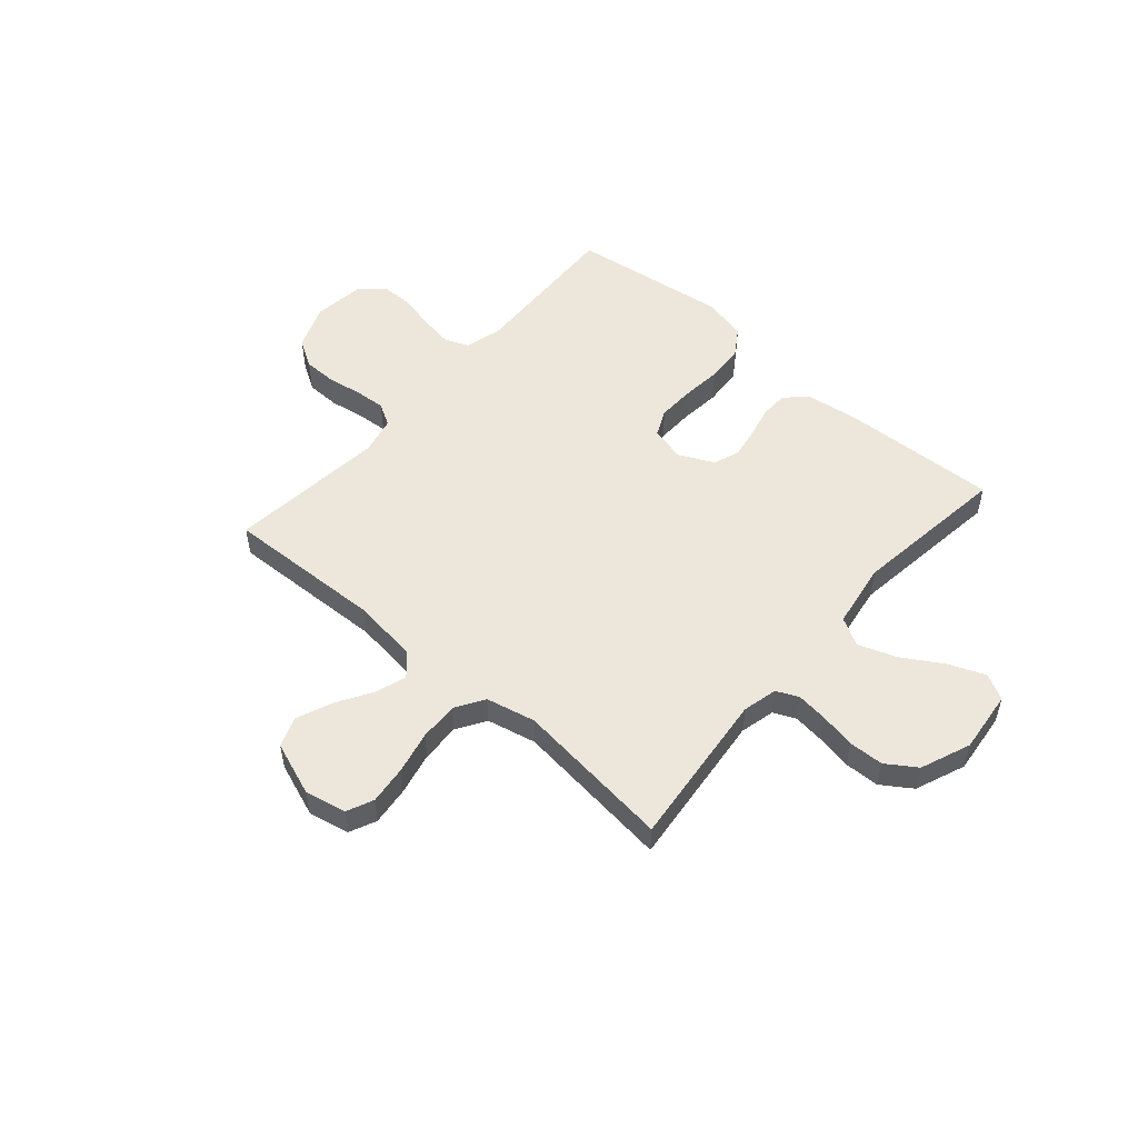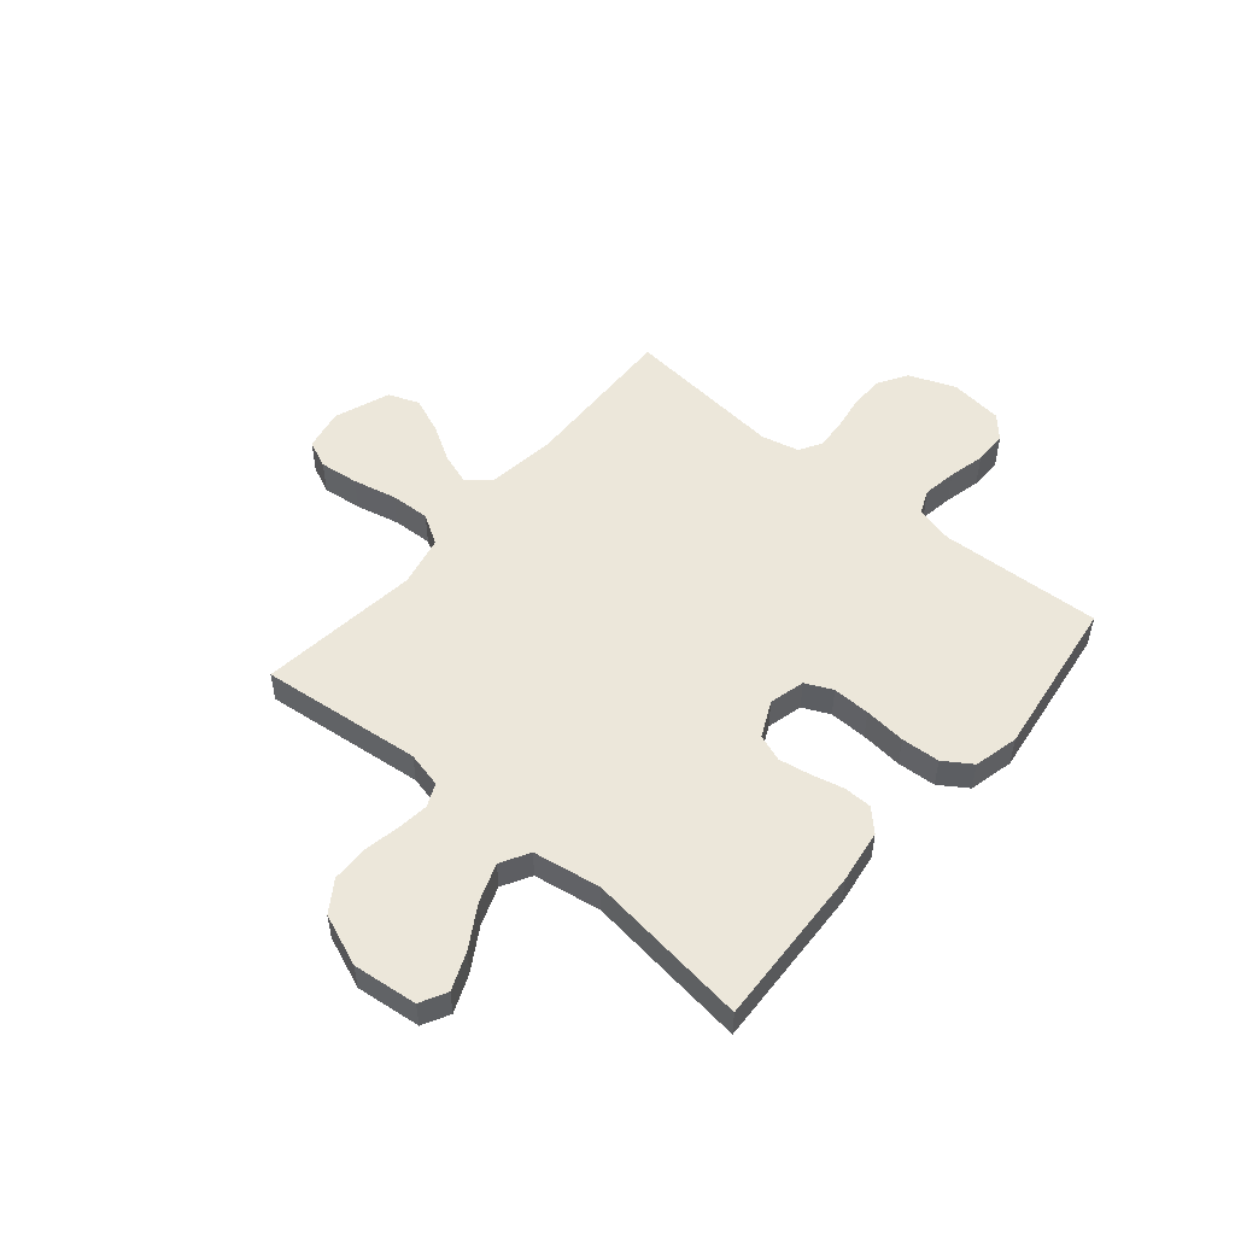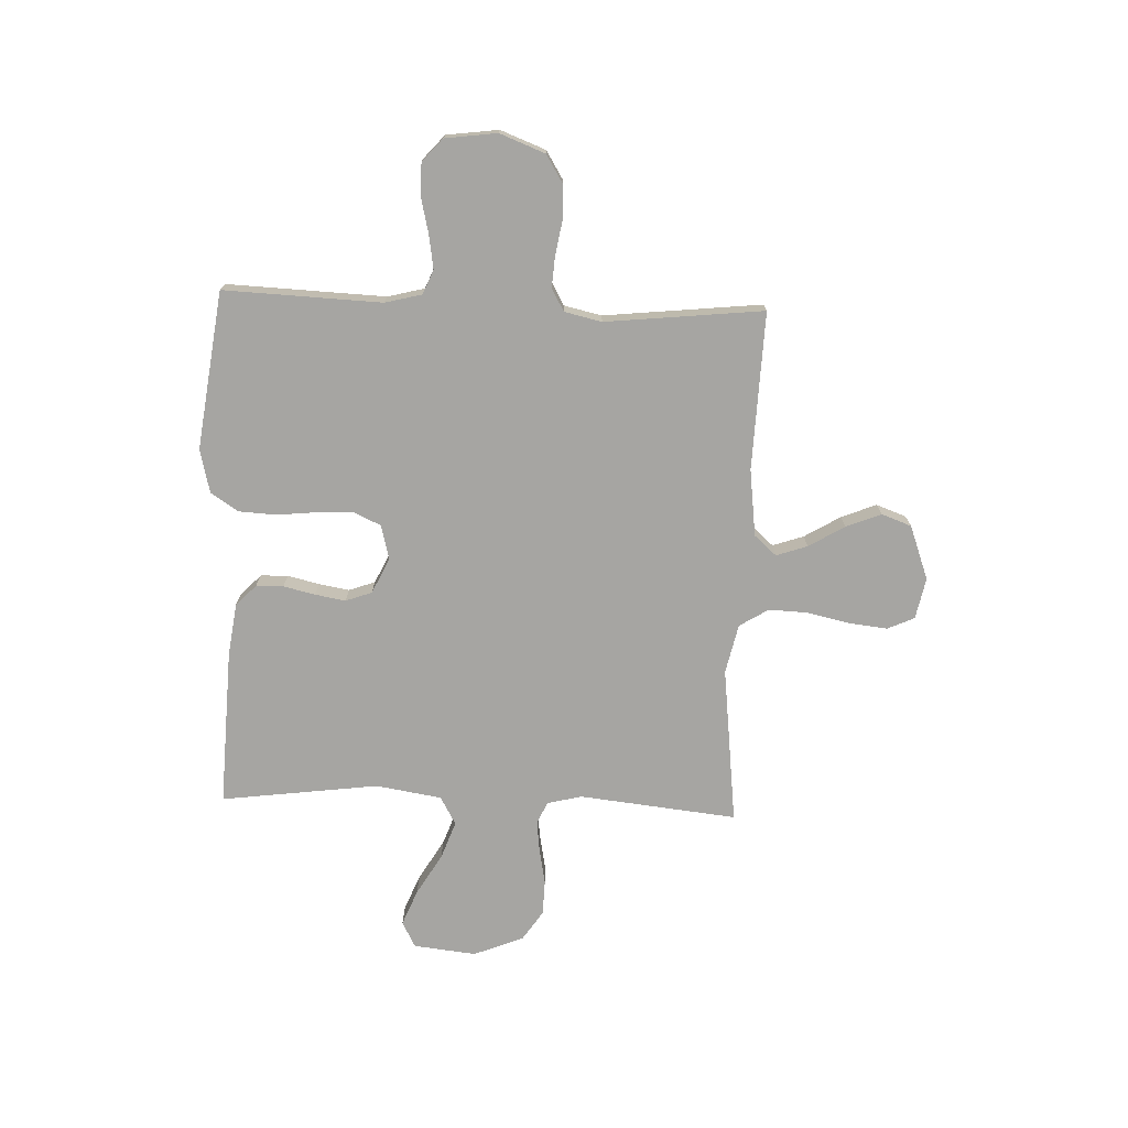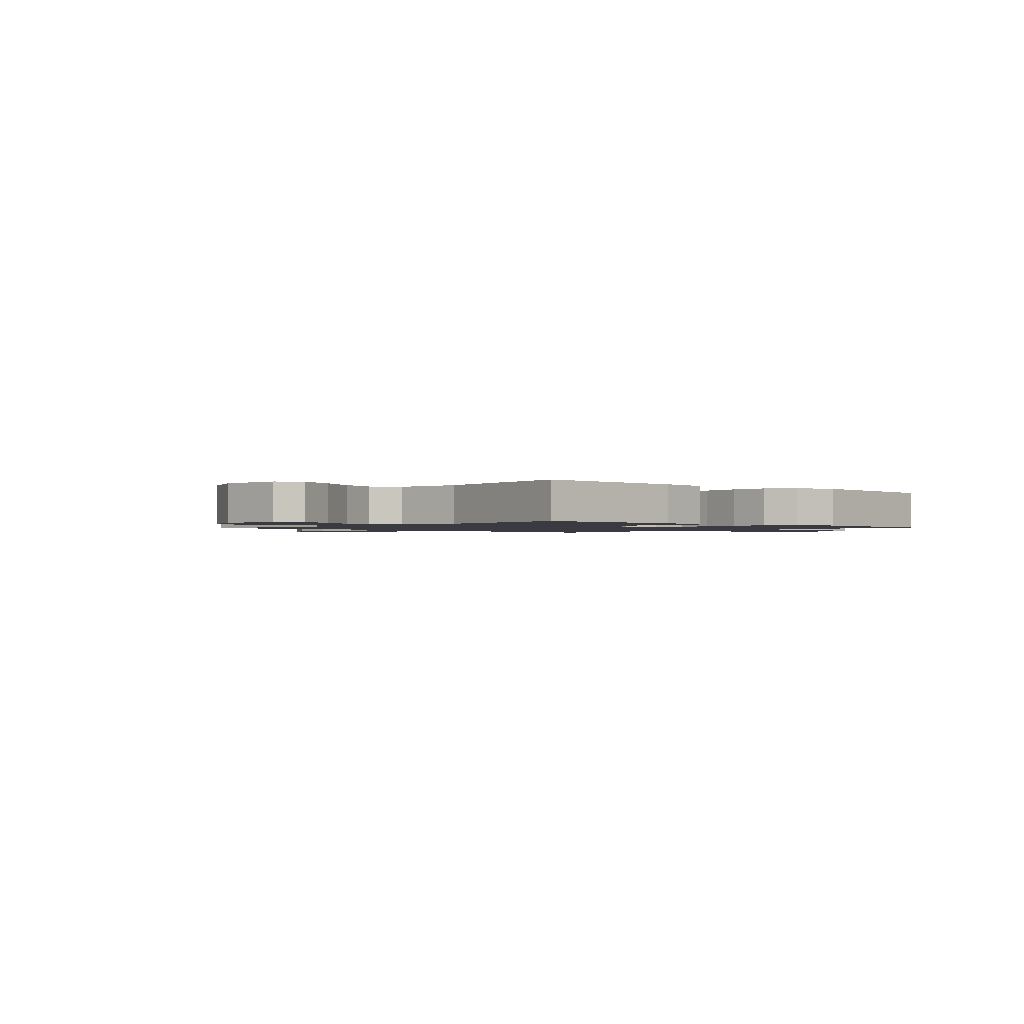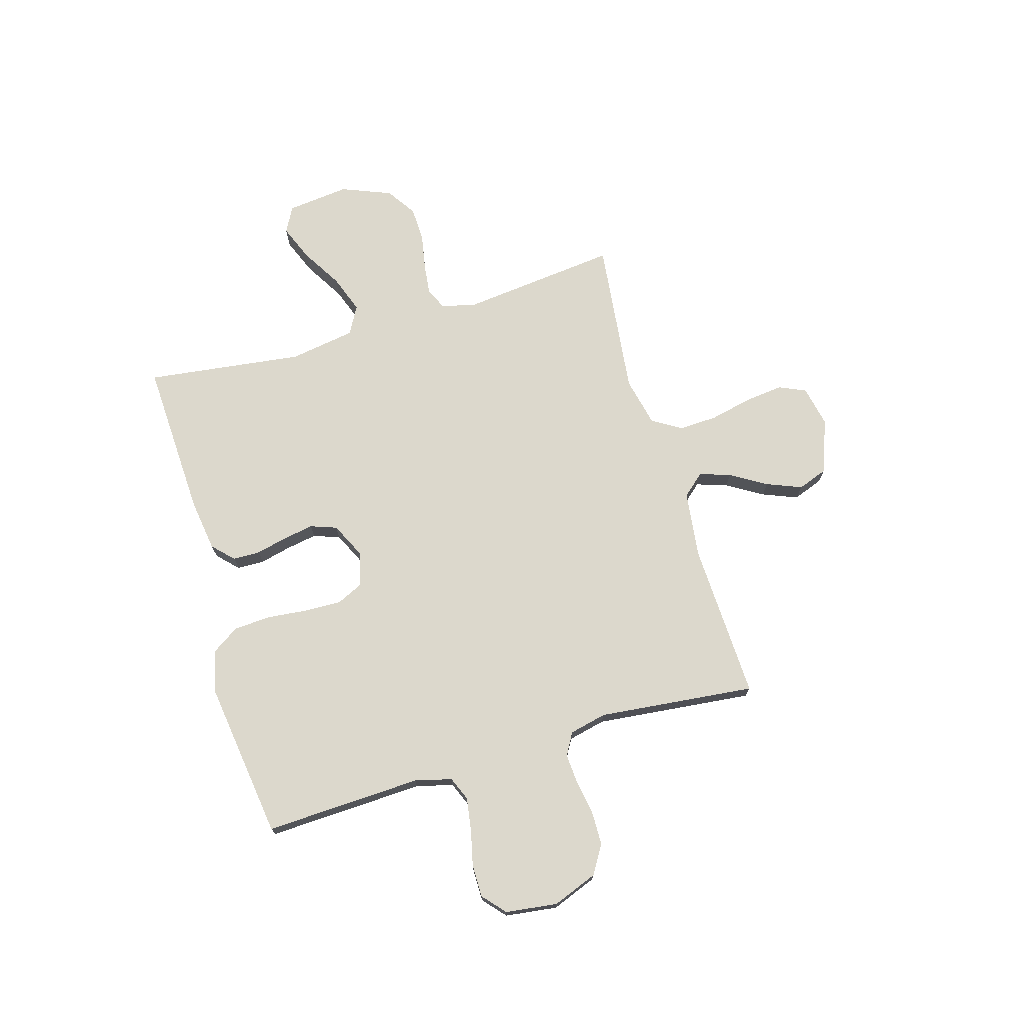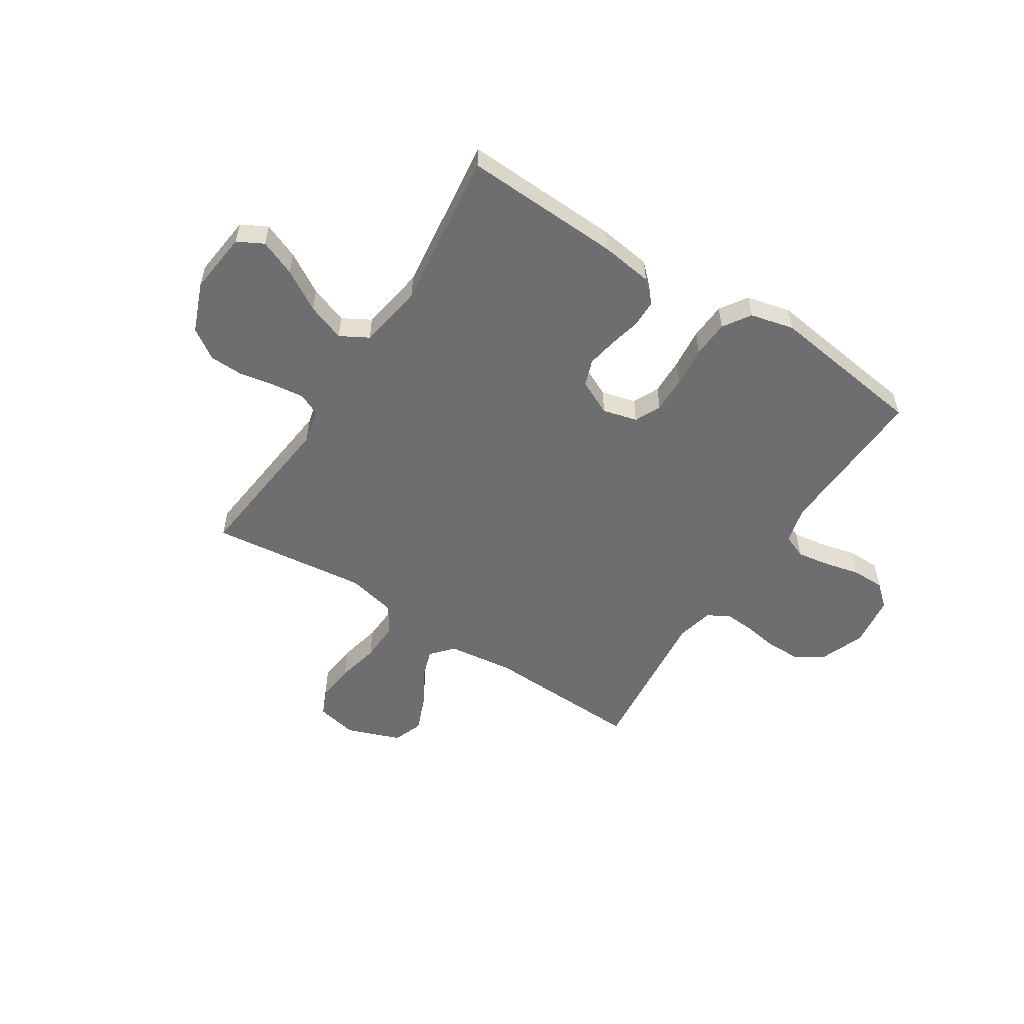
<metadata>
{"format":"obj","ext":"obj","renderer":"f3d","projection":"perspective","resolution":1024,"background":"white","views":[{"elev":52.5,"azim":41.0,"up":"+Y"},{"elev":51.6,"azim":130.1,"up":"+Y"},{"elev":-73.8,"azim":-92.2,"up":"+Y"},{"elev":-1.4,"azim":138.1,"up":"+Y"},{"elev":72.7,"azim":-106.5,"up":"+Y"},{"elev":-54.4,"azim":147.2,"up":"+Y"}]}
</metadata>
<code>
v 0.5 0.07 -0.5
v 0.2 0.07 -0.487
v 0.101 0.07 -0.473
v 0.062 0.07 -0.435
v 0.061 0.07 -0.383
v 0.075 0.07 -0.323
v 0.085 0.07 -0.265
v 0.067 0.07 -0.215
v 0 0.07 -0.183
v -0.066 0.07 -0.2
v -0.089 0.07 -0.25
v -0.087 0.07 -0.32
v -0.079 0.07 -0.397
v -0.083 0.07 -0.468
v -0.117 0.07 -0.52
v -0.2 0.07 -0.54
v -0.5 0.07 -0.5
v -0.488 0.07 -0.2
v -0.506 0.07 -0.13
v -0.552 0.07 -0.111
v -0.615 0.07 -0.121
v -0.683 0.07 -0.137
v -0.745 0.07 -0.137
v -0.788 0.07 -0.099
v -0.801 0.07 0
v -0.768 0.07 0.086
v -0.714 0.07 0.119
v -0.65 0.07 0.12
v -0.584 0.07 0.109
v -0.526 0.07 0.105
v -0.484 0.07 0.129
v -0.468 0.07 0.2
v -0.5 0.07 0.5
v -0.2 0.07 0.489
v -0.073 0.07 0.505
v -0.036 0.07 0.547
v -0.056 0.07 0.606
v -0.097 0.07 0.674
v -0.124 0.07 0.741
v -0.103 0.07 0.798
v 0 0.07 0.836
v 0.078 0.07 0.82
v 0.101 0.07 0.769
v 0.093 0.07 0.696
v 0.075 0.07 0.615
v 0.072 0.07 0.541
v 0.106 0.07 0.486
v 0.2 0.07 0.465
v 0.5 0.07 0.5
v 0.468 0.07 0.2
v 0.484 0.07 0.134
v 0.526 0.07 0.115
v 0.585 0.07 0.122
v 0.653 0.07 0.135
v 0.719 0.07 0.133
v 0.776 0.07 0.095
v 0.814 0.07 0
v 0.801 0.07 -0.119
v 0.752 0.07 -0.145
v 0.683 0.07 -0.117
v 0.606 0.07 -0.071
v 0.534 0.07 -0.045
v 0.481 0.07 -0.075
v 0.461 0.07 -0.2
v 0.5 0 -0.5
v 0.2 0 -0.487
v 0.101 0 -0.473
v 0.062 0 -0.435
v 0.061 0 -0.383
v 0.075 0 -0.323
v 0.085 0 -0.265
v 0.067 0 -0.215
v 0 0 -0.183
v -0.066 0 -0.2
v -0.089 0 -0.25
v -0.087 0 -0.32
v -0.079 0 -0.397
v -0.083 0 -0.468
v -0.117 0 -0.52
v -0.2 0 -0.54
v -0.5 0 -0.5
v -0.488 0 -0.2
v -0.506 0 -0.13
v -0.552 0 -0.111
v -0.615 0 -0.121
v -0.683 0 -0.137
v -0.745 0 -0.137
v -0.788 0 -0.099
v -0.801 0 0
v -0.768 0 0.086
v -0.714 0 0.119
v -0.65 0 0.12
v -0.584 0 0.109
v -0.526 0 0.105
v -0.484 0 0.129
v -0.468 0 0.2
v -0.5 0 0.5
v -0.2 0 0.489
v -0.073 0 0.505
v -0.036 0 0.547
v -0.056 0 0.606
v -0.097 0 0.674
v -0.124 0 0.741
v -0.103 0 0.798
v 0 0 0.836
v 0.078 0 0.82
v 0.101 0 0.769
v 0.093 0 0.696
v 0.075 0 0.615
v 0.072 0 0.541
v 0.106 0 0.486
v 0.2 0 0.465
v 0.5 0 0.5
v 0.468 0 0.2
v 0.484 0 0.134
v 0.526 0 0.115
v 0.585 0 0.122
v 0.653 0 0.135
v 0.719 0 0.133
v 0.776 0 0.095
v 0.814 0 0
v 0.801 0 -0.119
v 0.752 0 -0.145
v 0.683 0 -0.117
v 0.606 0 -0.071
v 0.534 0 -0.045
v 0.481 0 -0.075
v 0.461 0 -0.2
f 58 59 60 61
f 58 61 62
f 57 58 62
f 56 57 62
f 53 54 55 56
f 52 53 56 62
f 51 52 62 63
f 48 49 50
f 47 48 50 51
f 42 43 44 45
f 42 45 46
f 41 42 46
f 40 41 46
f 37 38 39 40
f 36 37 40 46
f 35 36 46 47
f 32 33 34
f 31 32 34 35
f 26 27 28 29
f 26 29 30
f 25 26 30
f 24 25 30
f 21 22 23 24
f 20 21 24 30
f 19 20 30 31
f 15 16 17 18
f 12 13 14 15
f 11 12 15 18
f 10 11 18 19
f 3 4 5 6
f 3 6 7
f 64 1 2 3
f 64 3 7
f 63 64 7 8
f 51 63 8 9
f 31 35 47 51
f 19 31 51
f 9 10 19 51
f 125 124 123 122
f 126 125 122
f 126 122 121
f 126 121 120
f 120 119 118 117
f 126 120 117 116
f 127 126 116 115
f 114 113 112
f 115 114 112 111
f 109 108 107 106
f 110 109 106
f 110 106 105
f 110 105 104
f 104 103 102 101
f 110 104 101 100
f 111 110 100 99
f 98 97 96
f 99 98 96 95
f 93 92 91 90
f 94 93 90
f 94 90 89
f 94 89 88
f 88 87 86 85
f 94 88 85 84
f 95 94 84 83
f 82 81 80 79
f 79 78 77 76
f 82 79 76 75
f 83 82 75 74
f 70 69 68 67
f 71 70 67
f 67 66 65 128
f 71 67 128
f 72 71 128 127
f 73 72 127 115
f 115 111 99 95
f 115 95 83
f 115 83 74 73
f 1 65 66 2
f 2 66 67 3
f 3 67 68 4
f 4 68 69 5
f 5 69 70 6
f 6 70 71 7
f 7 71 72 8
f 8 72 73 9
f 9 73 74 10
f 10 74 75 11
f 11 75 76 12
f 12 76 77 13
f 13 77 78 14
f 14 78 79 15
f 15 79 80 16
f 16 80 81 17
f 17 81 82 18
f 18 82 83 19
f 19 83 84 20
f 20 84 85 21
f 21 85 86 22
f 22 86 87 23
f 23 87 88 24
f 24 88 89 25
f 25 89 90 26
f 26 90 91 27
f 27 91 92 28
f 28 92 93 29
f 29 93 94 30
f 30 94 95 31
f 31 95 96 32
f 32 96 97 33
f 33 97 98 34
f 34 98 99 35
f 35 99 100 36
f 36 100 101 37
f 37 101 102 38
f 38 102 103 39
f 39 103 104 40
f 40 104 105 41
f 41 105 106 42
f 42 106 107 43
f 43 107 108 44
f 44 108 109 45
f 45 109 110 46
f 46 110 111 47
f 47 111 112 48
f 48 112 113 49
f 49 113 114 50
f 50 114 115 51
f 51 115 116 52
f 52 116 117 53
f 53 117 118 54
f 54 118 119 55
f 55 119 120 56
f 56 120 121 57
f 57 121 122 58
f 58 122 123 59
f 59 123 124 60
f 60 124 125 61
f 61 125 126 62
f 62 126 127 63
f 63 127 128 64
f 64 128 65 1

</code>
